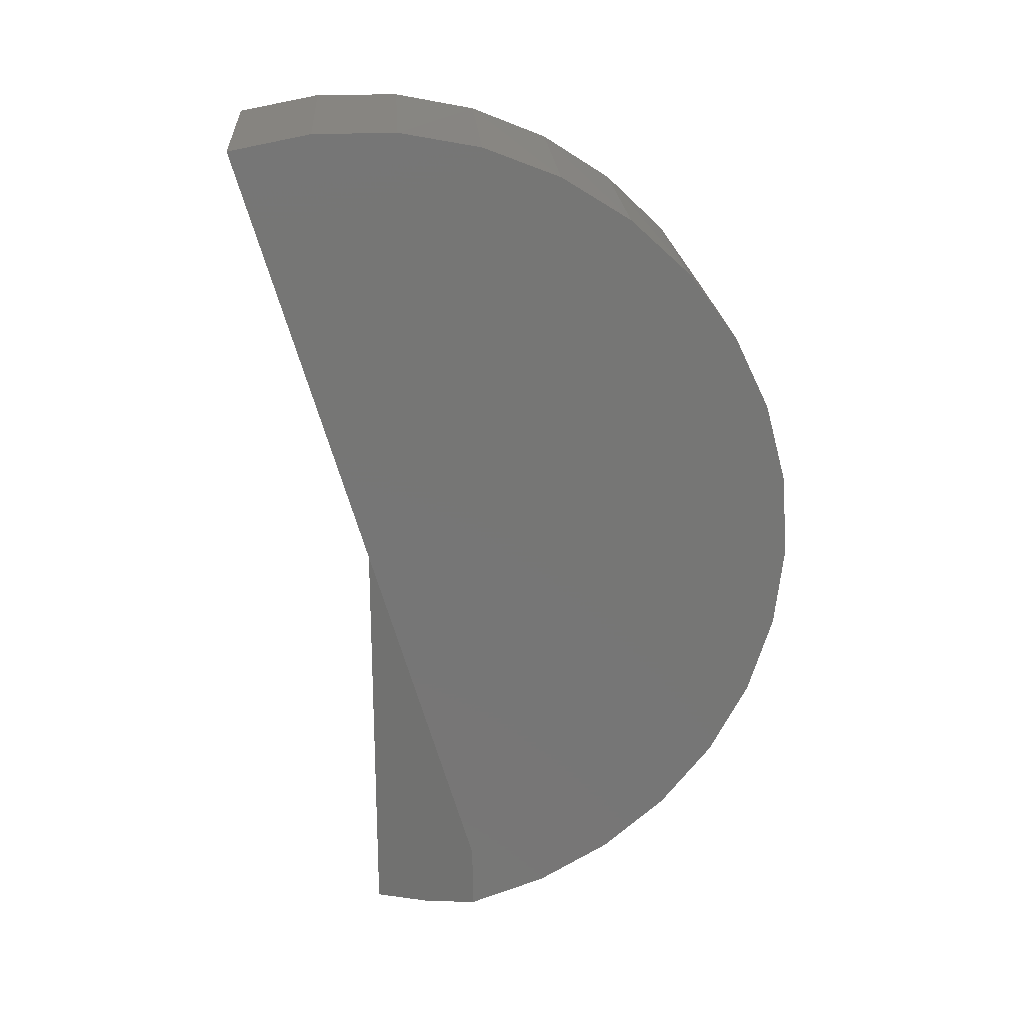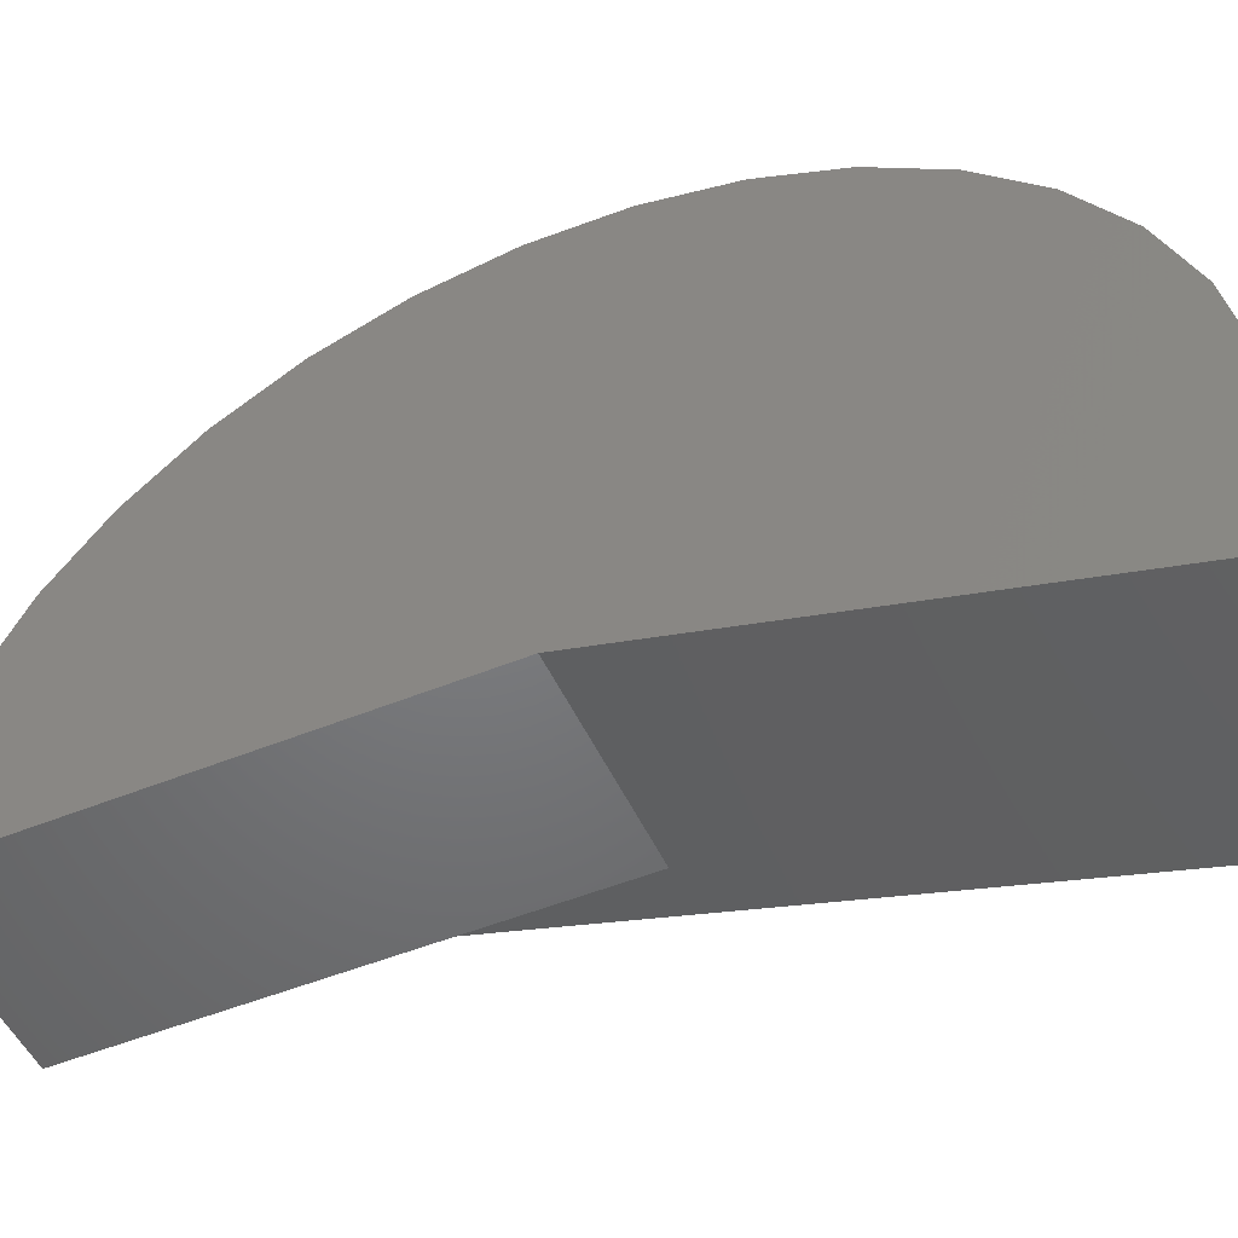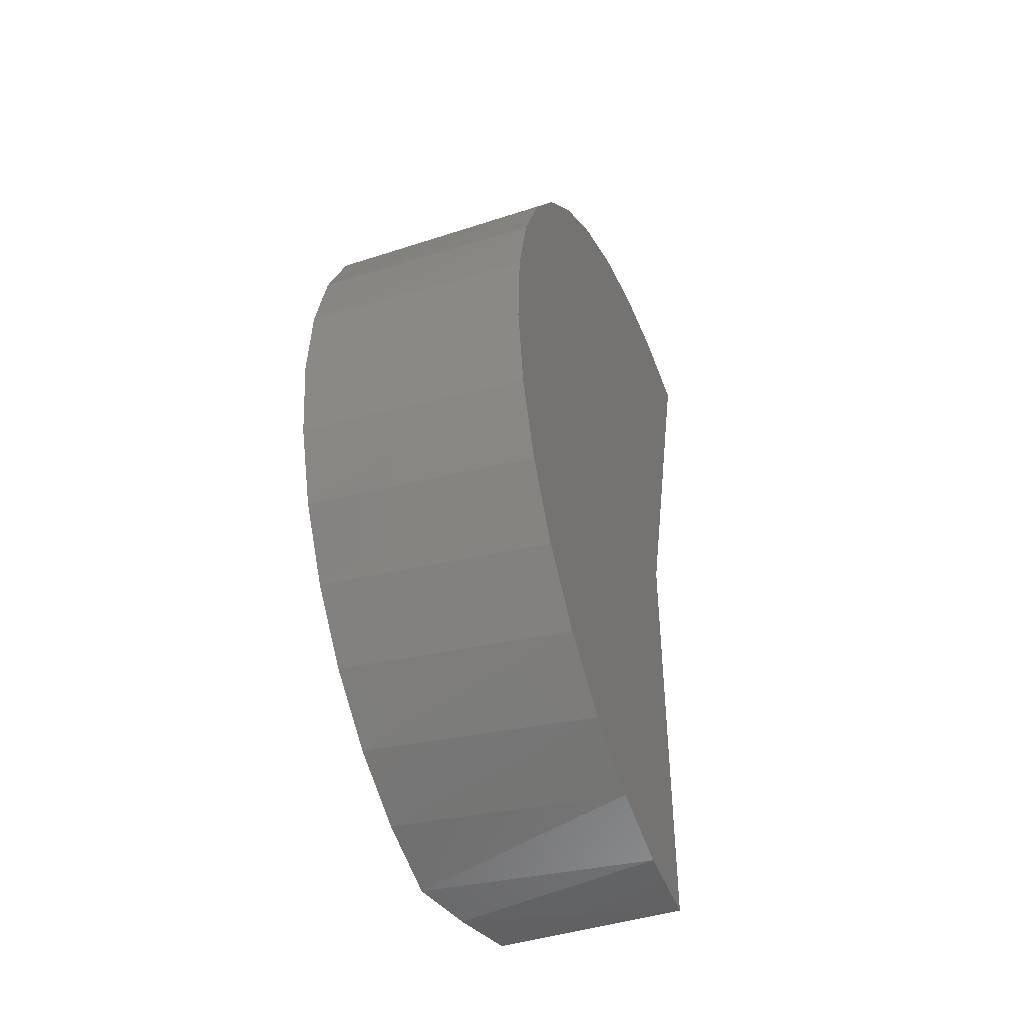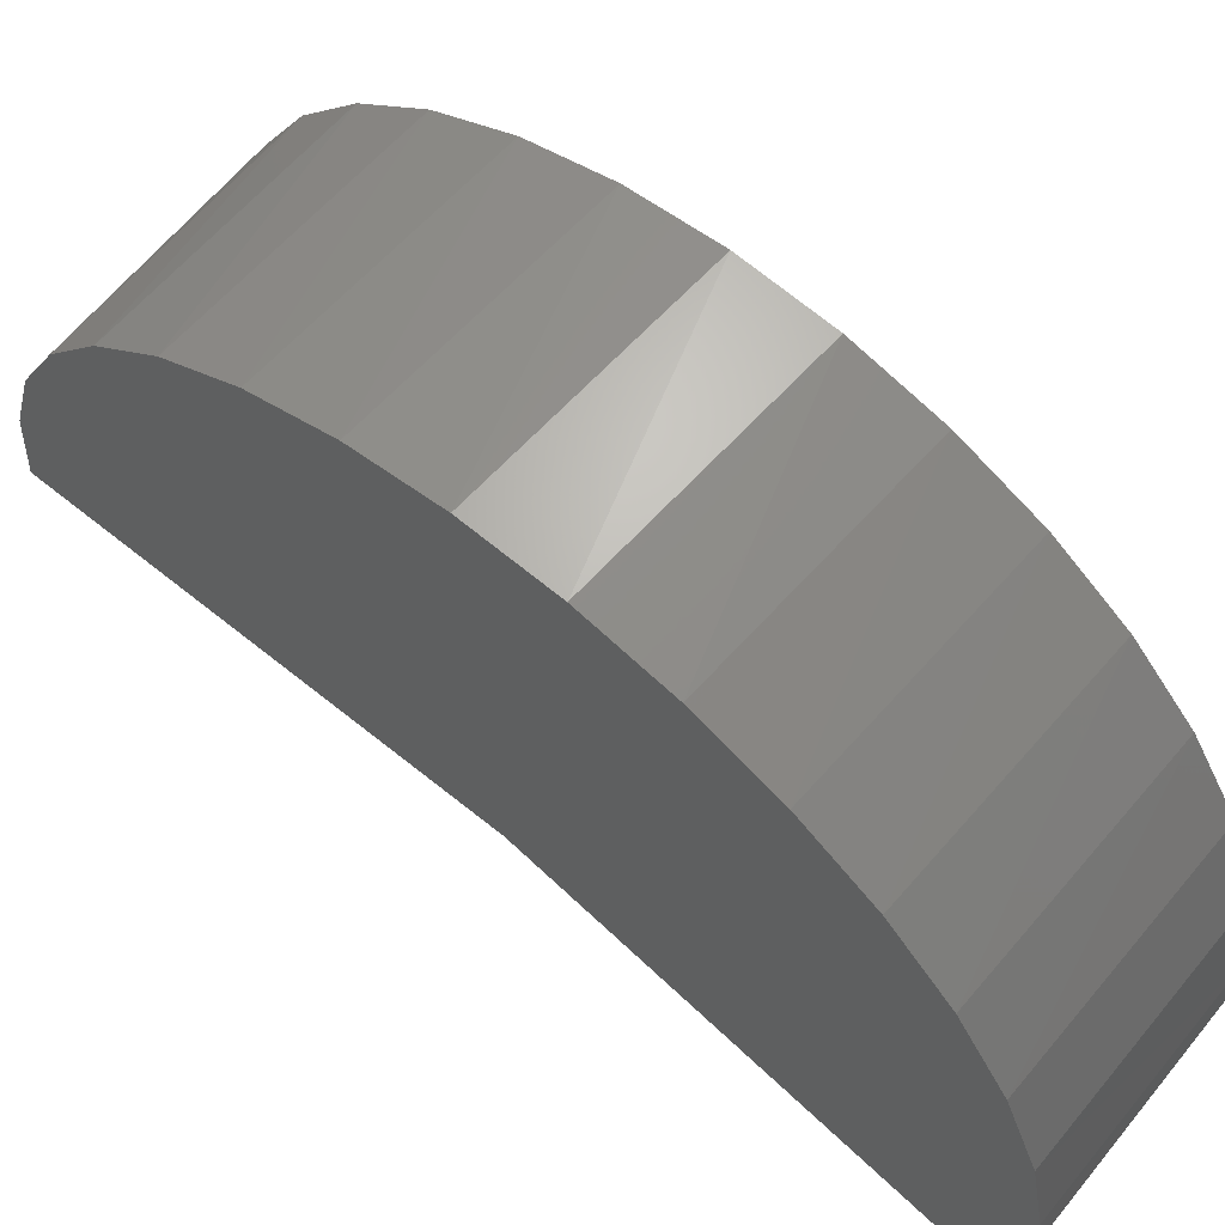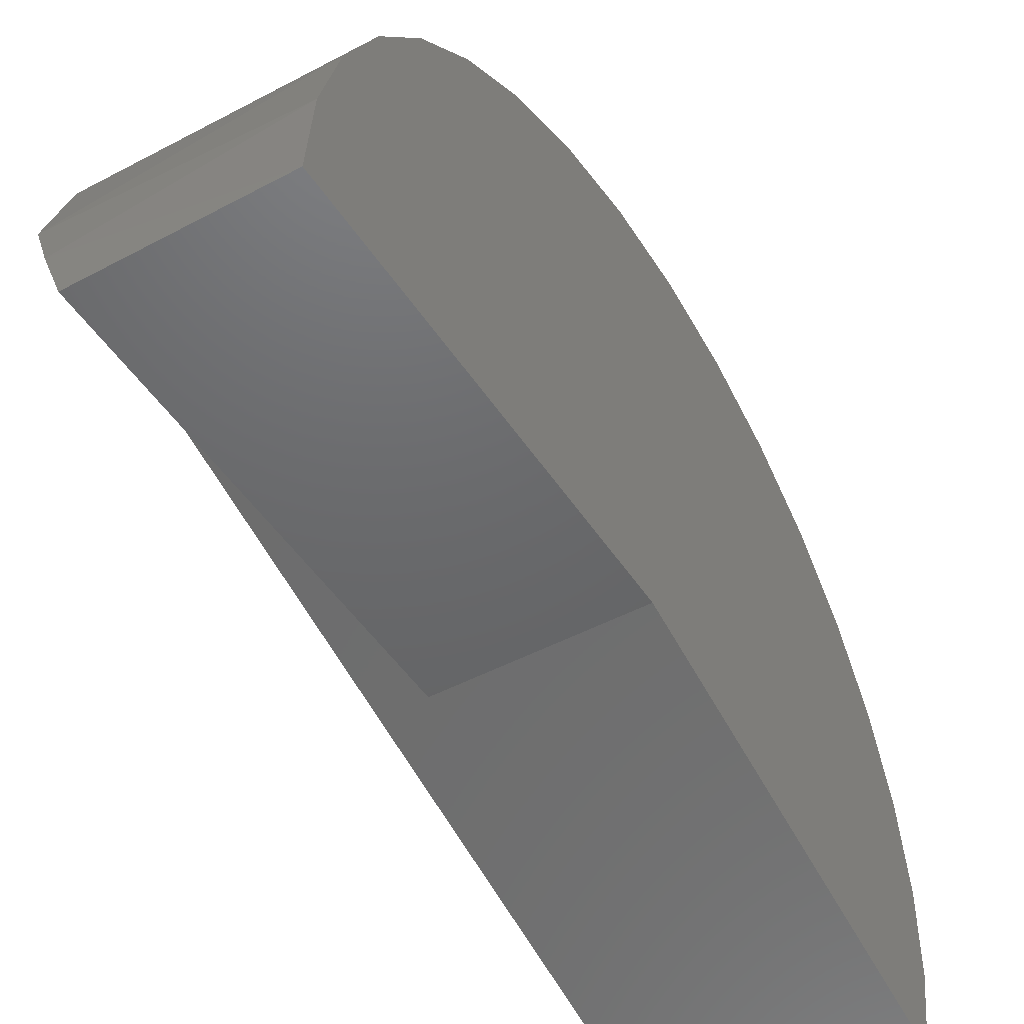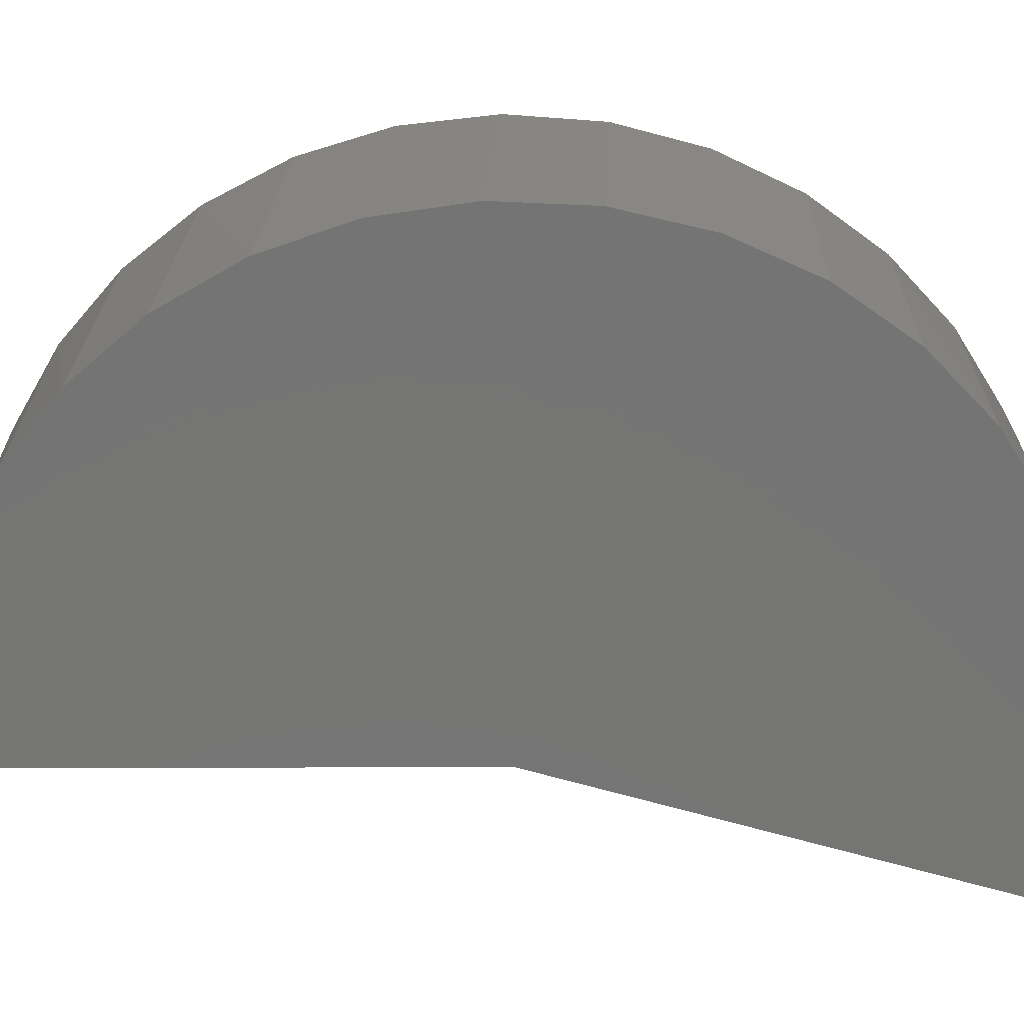
<metadata>
{"format":"stl","ext":"stl","renderer":"f3d","projection":"perspective","resolution":1024,"background":"white","views":[{"elev":21.6,"azim":-94.3,"up":"+Y"},{"elev":-50.3,"azim":114.1,"up":"+Z"},{"elev":-43.3,"azim":21.2,"up":"+Y"},{"elev":63.9,"azim":129.3,"up":"+Z"},{"elev":-47.2,"azim":31.2,"up":"+Z"},{"elev":23.0,"azim":89.7,"up":"+Z"}]}
</metadata>
<code>
# stl→obj: 42 verts, 80 faces
v -0.2422 -0.75 0
v -0.2422 0.75 0
v 0.3988 -0.75 0
v 0.3988 0.75 0
v -0.3906 -0.4841 0.3594
v -0.3906 -0.7063 0.3594
v -0.3906 2.192 0.4122
v -0.3906 2.244 0.1365
v -0.3906 2.243 -0.144
v -0.3906 2.19 -0.4194
v -0.3906 2.09 0.6734
v -0.3906 -0.614 0.6242
v -0.3906 1.942 0.9111
v -0.3906 -0.4739 0.8672
v -0.3906 1.751 1.117
v -0.3906 -0.2911 1.08
v -0.3906 1.526 1.284
v -0.3906 -0.07193 1.255
v -0.3906 1.273 1.406
v -0.3906 0.176 1.386
v -0.3906 1.002 1.479
v -0.3906 0.444 1.468
v -0.3906 0.7227 1.5
v 0.3988 2.188 0.4253
v 0.3988 2.082 0.6897
v 0.3988 1.928 0.9291
v 0.3988 1.731 1.135
v 0.3988 1.498 1.3
v 0.3988 1.239 1.418
v 0.3988 0.9618 1.485
v 0.3988 0.6771 1.498
v 0.3988 0.3951 1.457
v 0.3988 0.1259 1.364
v 0.3988 -0.1208 1.221
v 0.3988 -0.3361 1.035
v 0.3988 -0.5122 0.8105
v 0.3988 -0.6427 0.5571
v -0.3169 -0.7391 0.1808
v 0.3988 -0.7229 0.2837
v 0.3988 2.19 -0.4194
v 0.3988 2.244 -0.1394
v 0.3988 2.243 0.1456
f 1 2 3
f 3 2 4
f 5 6 7
f 5 7 8
f 5 8 9
f 5 9 10
f 7 6 11
f 11 6 12
f 11 12 13
f 13 12 14
f 13 14 15
f 15 14 16
f 15 16 17
f 17 16 18
f 17 18 19
f 19 18 20
f 19 20 21
f 21 20 22
f 21 22 23
f 24 11 25
f 25 11 13
f 25 13 26
f 26 13 15
f 26 15 27
f 27 15 17
f 27 17 28
f 28 17 19
f 28 19 29
f 29 19 21
f 29 21 30
f 30 21 23
f 30 23 31
f 31 23 22
f 31 22 32
f 32 22 20
f 32 20 33
f 33 20 18
f 33 18 34
f 34 18 16
f 34 16 35
f 35 16 14
f 35 14 36
f 36 14 12
f 36 12 37
f 6 38 39
f 6 39 37
f 6 37 12
f 40 10 41
f 41 10 9
f 41 9 42
f 42 9 8
f 42 8 24
f 24 8 7
f 24 7 11
f 1 3 38
f 38 3 39
f 40 4 10
f 10 4 2
f 10 2 5
f 1 38 2
f 2 38 6
f 2 6 5
f 4 40 41
f 4 41 42
f 4 42 39
f 4 39 3
f 26 36 25
f 25 36 37
f 25 37 24
f 24 37 39
f 24 39 42
f 36 26 35
f 35 26 27
f 35 27 34
f 34 27 28
f 34 28 33
f 33 28 29
f 33 29 32
f 32 29 30
f 32 30 31

</code>
